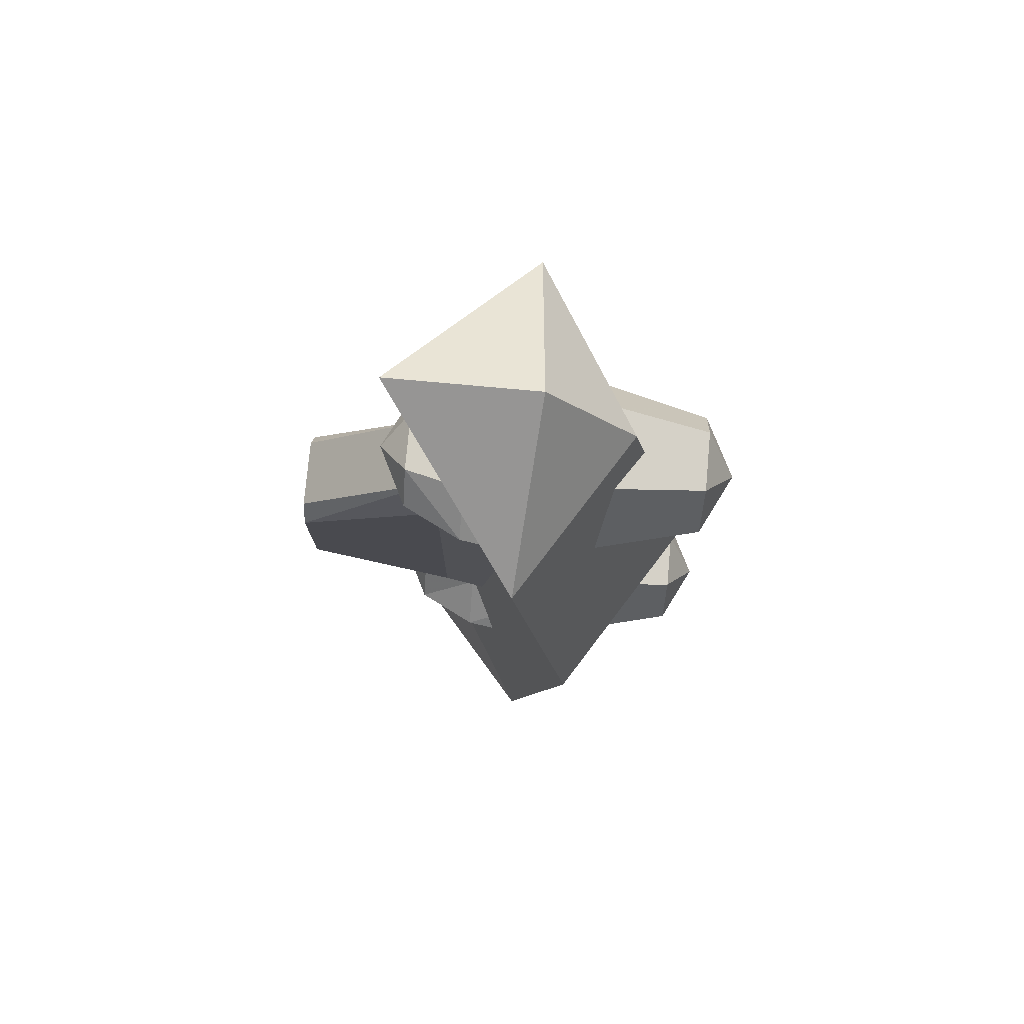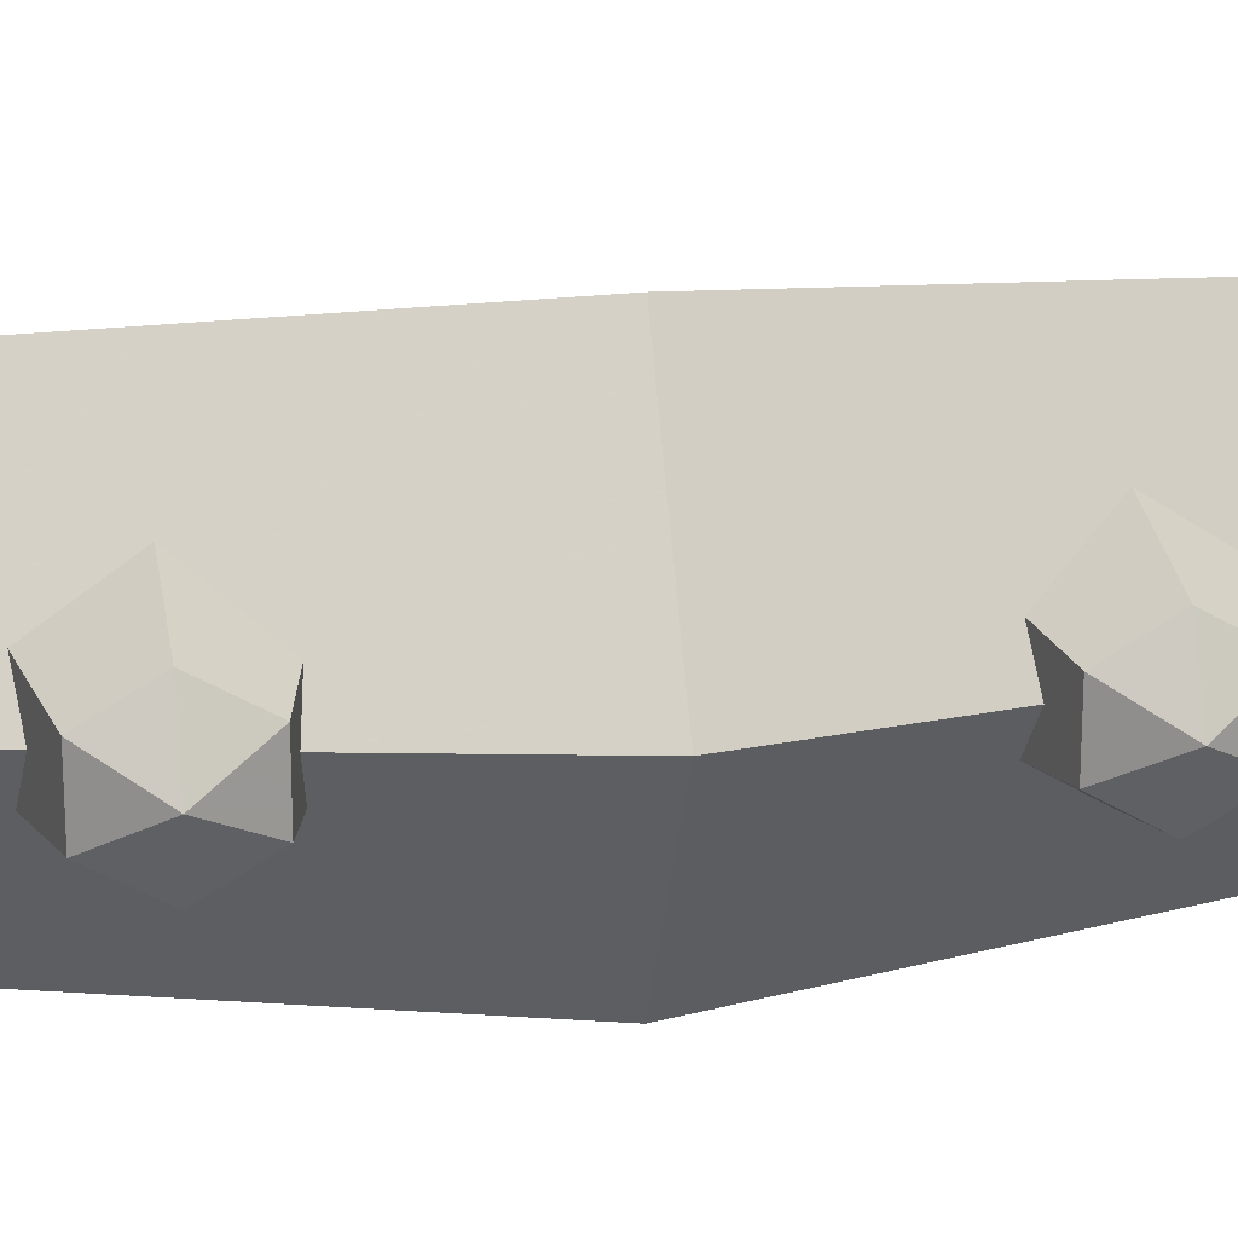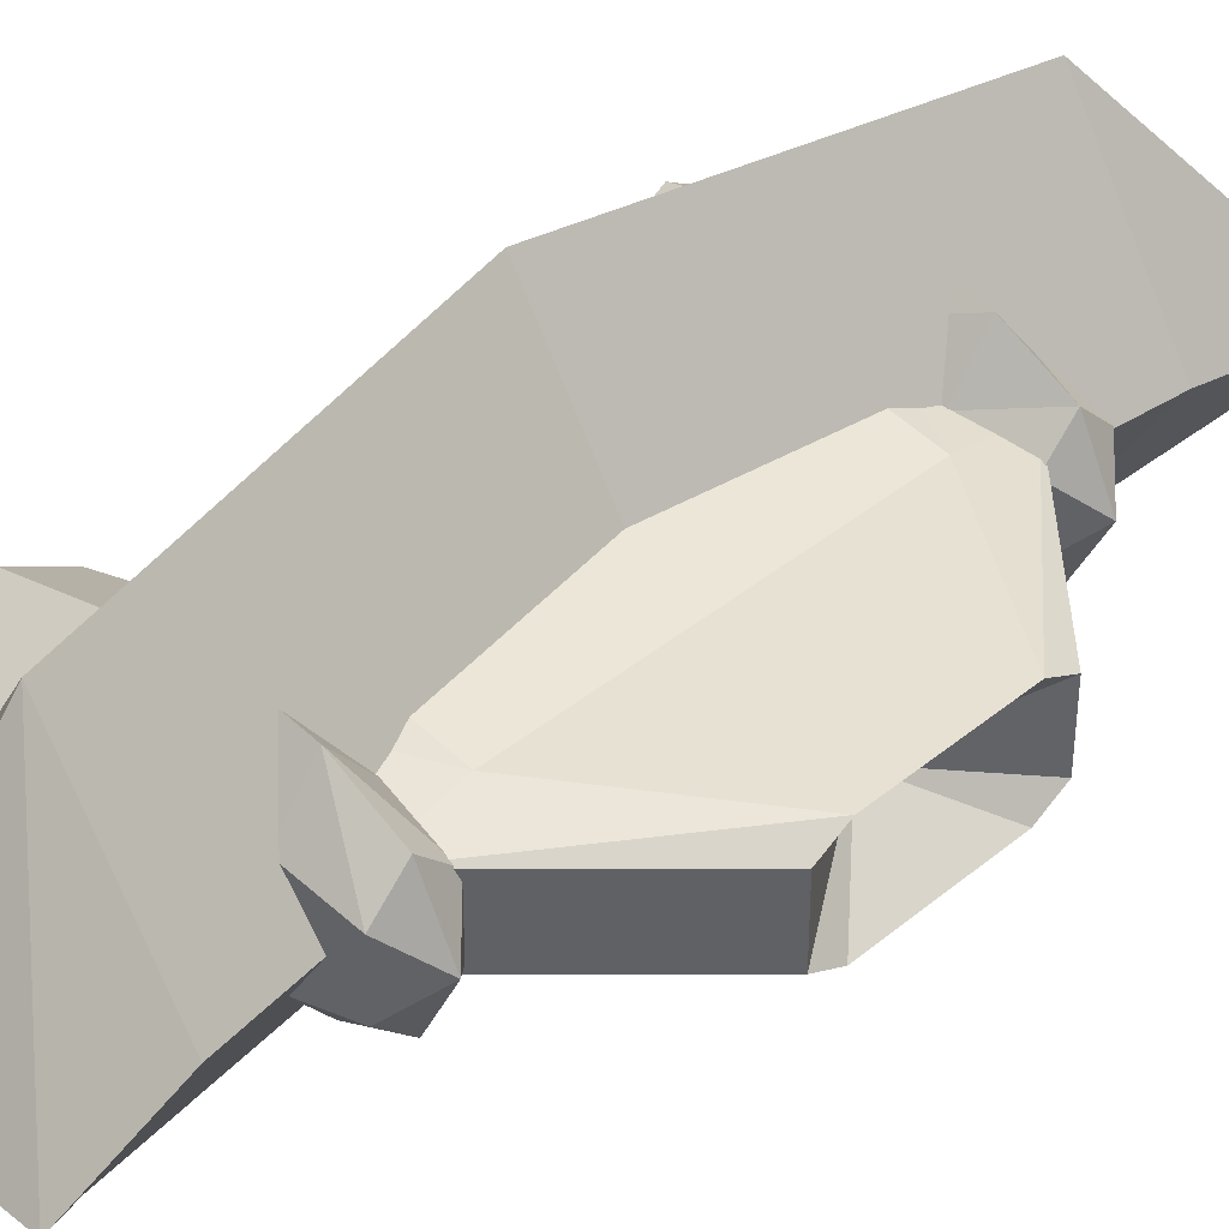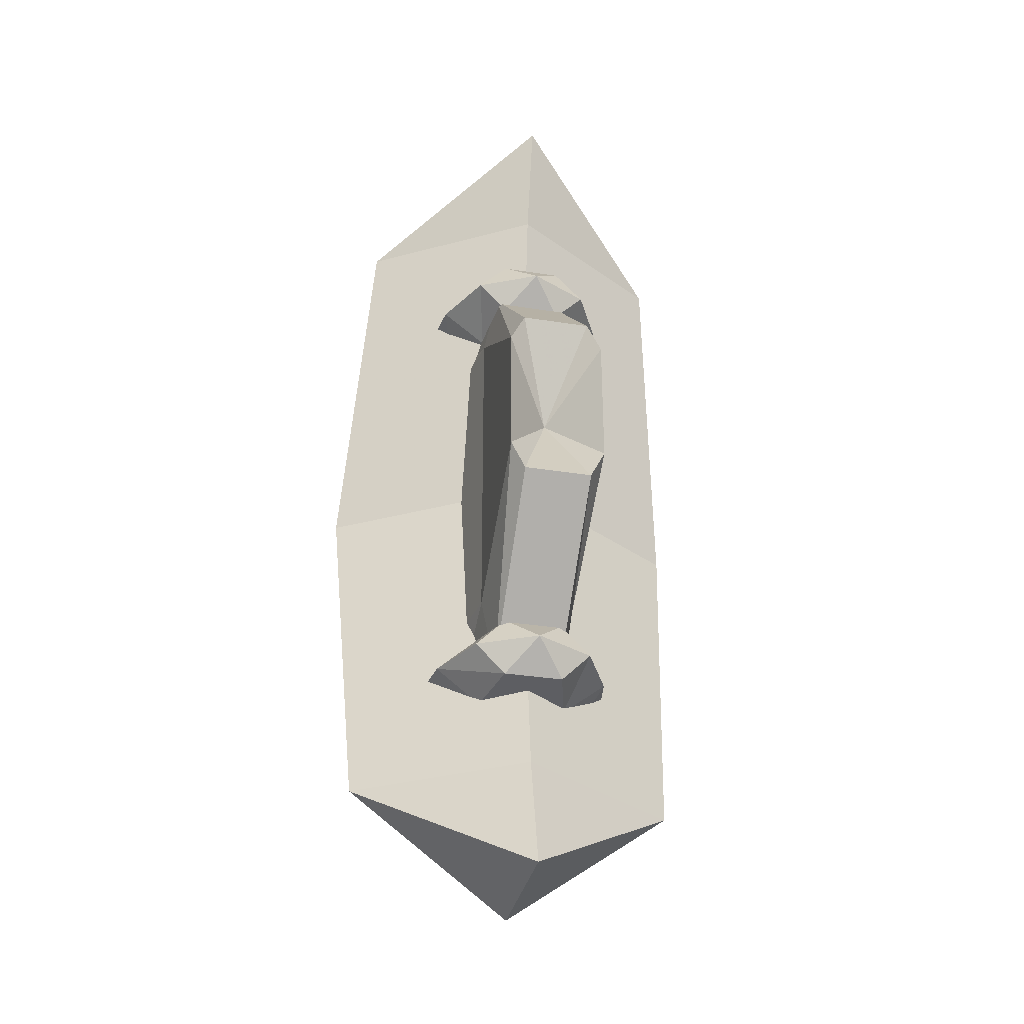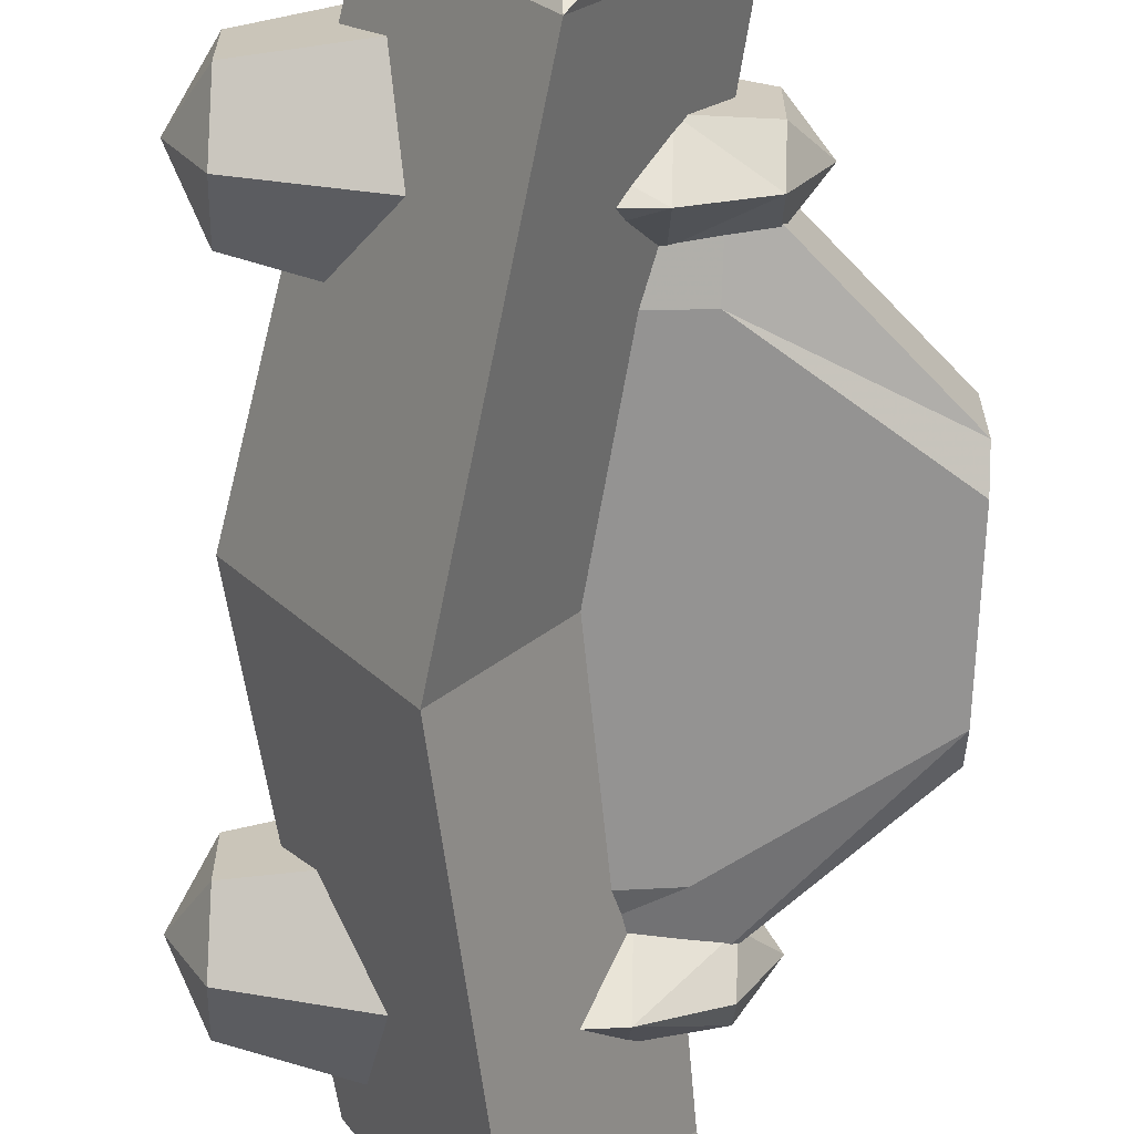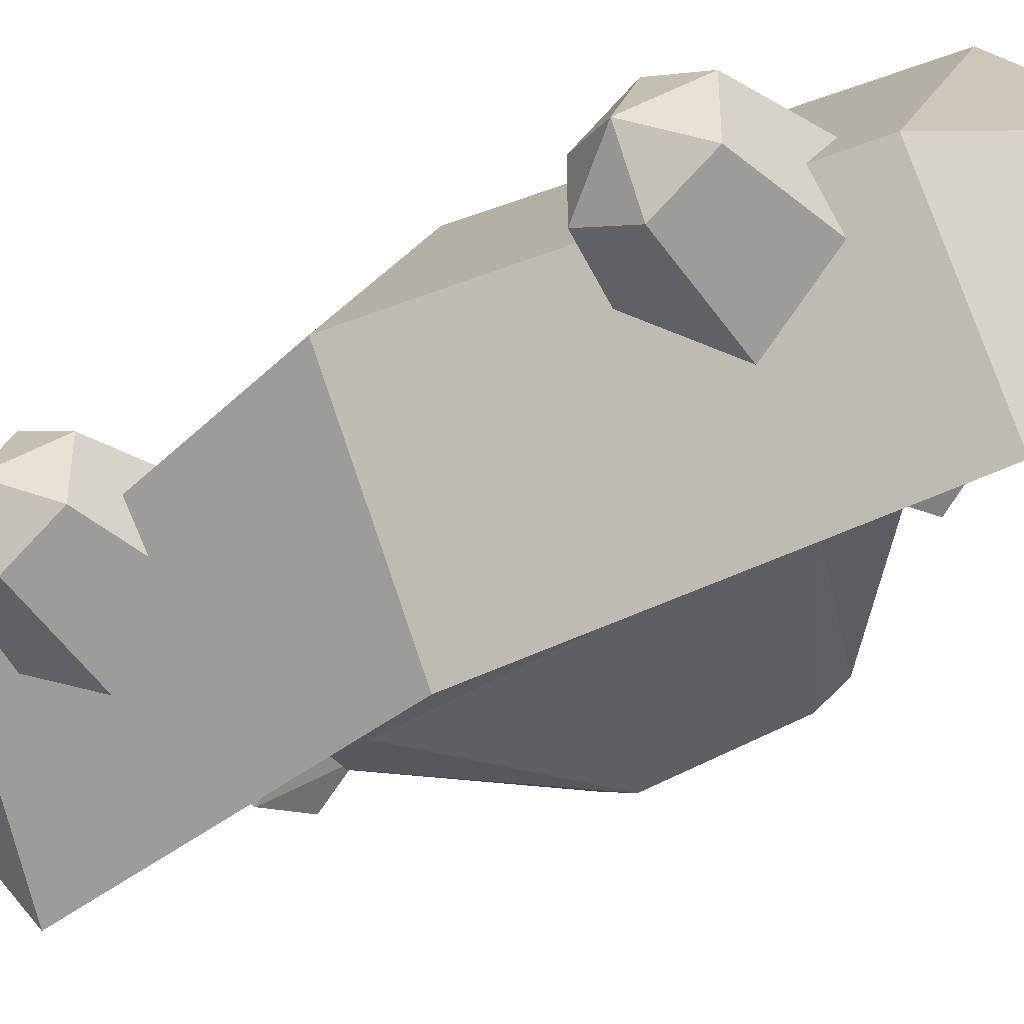
<metadata>
{"format":"obj","ext":"obj","renderer":"f3d","projection":"perspective","resolution":1024,"background":"white","views":[{"elev":76.7,"azim":-174.8,"up":"+Y"},{"elev":19.5,"azim":-100.2,"up":"+Z"},{"elev":39.6,"azim":44.4,"up":"+Z"},{"elev":-34.0,"azim":77.9,"up":"+Y"},{"elev":-66.8,"azim":-2.1,"up":"+Z"},{"elev":-41.8,"azim":-52.6,"up":"+Z"}]}
</metadata>
<code>
v 0 -0.2868 0.1229
v 0 -0.4096 0.08604
v 0 -0.4096 -0.08604
v 0 -0.2868 -0.1229
v 0 0.2868 -0.1229
v 0 0.4096 -0.08604
v 0 0.4096 0.08604
v 0 0.2868 0.1229
v 0 -0.2868 0.1229
v 0.25 -0.2868 0.08192
v 0.25 -0.4096 0.05736
v 0.25 -0.4096 -0.05736
v 0.25 -0.2868 -0.08192
v 0.25 0.2868 -0.08192
v 0.25 0.4096 -0.05736
v 0.25 0.4096 0.05736
v 0.25 0.2868 0.08192
v 0.25 -0.2868 0.08192
v 0.5 -0.1147 0.08192
v 0.5 -0.1638 0.05736
v 0.5 -0.1638 -0.05736
v 0.5 -0.1147 -0.08192
v 0.5 0.1147 -0.08192
v 0.5 0.1638 -0.05736
v 0.5 0.1638 0.05736
v 0.5 0.1147 0.08192
v 0.5 -0.1147 0.08192
v 0.4 0 0
v 0.4 0 0
v 0.4 0 0
v 0.4 0 0
v 0.4 0 0
v 0.4 0 0
v 0.4 0 0
v 0.4 0 0
v 0.4 0 0
v -0.25 0.4 0
v -0.25 0.4 0
v -0.25 0.4 0
v -0.25 0.4 0
v -0.25 0.4 0
v -0.25 0.4 0
v -0.2 0.4 0.1
v -0.2 0.3134 0.05
v -0.2 0.3134 -0.05
v -0.2 0.4 -0.1
v -0.2 0.4866 -0.05
v -0.2 0.4866 0.05
v 0 0.4 0.15
v 0 0.2701 0.075
v 0 0.2701 -0.075
v 0 0.4 -0.15
v 0 0.5299 -0.075
v 0 0.5299 0.075
v 0 0.4 0.18
v 0 0.3134 0.09
v 0 0.3134 -0.09
v 0 0.4 -0.18
v 0 0.4866 -0.09
v 0 0.4866 0.09
v 0.2 0.4 0.15
v 0.2 0.3394 0.075
v 0.2 0.3394 -0.075
v 0.2 0.4 -0.15
v 0.2 0.4606 -0.075
v 0.2 0.4606 0.075
v 0.3 0.4 0.1
v 0.3 0.348 0.05
v 0.3 0.348 -0.05
v 0.3 0.4 -0.1
v 0.3 0.452 -0.05
v 0.3 0.452 0.05
v 0.35 0.4 0
v 0.35 0.4 0
v 0.35 0.4 0
v 0.35 0.4 0
v 0.35 0.4 0
v 0.35 0.4 0
v -0.25 -0.4 0
v -0.25 -0.4 0
v -0.25 -0.4 0
v -0.25 -0.4 0
v -0.25 -0.4 0
v -0.25 -0.4 0
v -0.2 -0.4 -0.1
v -0.2 -0.3134 -0.05
v -0.2 -0.3134 0.05
v -0.2 -0.4 0.1
v -0.2 -0.4866 0.05
v -0.2 -0.4866 -0.05
v 0 -0.4 -0.15
v 0 -0.2701 -0.075
v 0 -0.2701 0.075
v 0 -0.4 0.15
v 0 -0.5299 0.075
v 0 -0.5299 -0.075
v 0 -0.4 -0.18
v 0 -0.3134 -0.09
v 0 -0.3134 0.09
v 0 -0.4 0.18
v 0 -0.4866 0.09
v 0 -0.4866 -0.09
v 0.2 -0.4 -0.15
v 0.2 -0.3394 -0.075
v 0.2 -0.3394 0.075
v 0.2 -0.4 0.15
v 0.2 -0.4606 0.075
v 0.2 -0.4606 -0.075
v 0.3 -0.4 -0.1
v 0.3 -0.348 -0.05
v 0.3 -0.348 0.05
v 0.3 -0.4 0.1
v 0.3 -0.452 0.05
v 0.3 -0.452 -0.05
v 0.35 -0.4 0
v 0.35 -0.4 0
v 0.35 -0.4 0
v 0.35 -0.4 0
v 0.35 -0.4 0
v 0.35 -0.4 0
v -0.2 0 0
v 0 0 0.32
v 0 0 -0.32
v 0.2 0 0
v -0.075 0.6 0
v 0.1 0.6 0.28
v 0.1 0.6 -0.28
v 0.275 0.6 0
v 0.075 0.8 0
v 0.325 0.8 0
v -0.2 0 0
v 0 0 0.32
v 0 0 -0.32
v 0.2 0 0
v -0.075 -0.6 0
v 0.1 -0.6 0.28
v 0.1 -0.6 -0.28
v 0.275 -0.6 0
v 0.075 -0.8 0
v 0.325 -0.8 0
f 10 1 2
f 11 10 2
f 11 2 3
f 12 11 3
f 12 3 4
f 13 12 4
f 13 4 5
f 14 13 5
f 14 5 6
f 15 14 6
f 15 6 16
f 6 7 16
f 16 7 17
f 7 8 17
f 17 8 18
f 8 9 18
f 18 9 10
f 9 1 10
f 19 10 11
f 20 19 11
f 20 11 12
f 21 20 12
f 21 12 13
f 22 21 13
f 22 13 14
f 23 22 14
f 23 14 15
f 24 23 15
f 24 15 25
f 15 16 25
f 25 16 26
f 16 17 26
f 26 17 27
f 17 18 27
f 27 18 19
f 18 10 19
f 28 19 20
f 29 28 20
f 29 20 21
f 30 29 21
f 30 21 22
f 31 30 22
f 31 22 23
f 32 31 23
f 32 23 24
f 33 32 24
f 33 24 34
f 24 25 34
f 34 25 35
f 25 26 35
f 35 26 36
f 26 27 36
f 36 27 28
f 27 19 28
f 43 37 38
f 44 43 38
f 44 38 39
f 45 44 39
f 45 39 40
f 46 45 40
f 46 40 47
f 40 41 47
f 47 41 48
f 41 42 48
f 48 42 43
f 42 37 43
f 49 43 44
f 50 49 44
f 50 44 45
f 51 50 45
f 51 45 46
f 52 51 46
f 52 46 53
f 46 47 53
f 53 47 54
f 47 48 54
f 54 48 49
f 48 43 49
f 55 49 50
f 56 55 50
f 56 50 51
f 57 56 51
f 57 51 52
f 58 57 52
f 58 52 59
f 52 53 59
f 59 53 60
f 53 54 60
f 60 54 55
f 54 49 55
f 61 55 56
f 62 61 56
f 62 56 57
f 63 62 57
f 63 57 58
f 64 63 58
f 64 58 65
f 58 59 65
f 65 59 66
f 59 60 66
f 66 60 61
f 60 55 61
f 67 61 62
f 68 67 62
f 68 62 63
f 69 68 63
f 69 63 64
f 70 69 64
f 70 64 71
f 64 65 71
f 71 65 72
f 65 66 72
f 72 66 67
f 66 61 67
f 73 67 68
f 74 73 68
f 74 68 69
f 75 74 69
f 75 69 70
f 76 75 70
f 76 70 77
f 70 71 77
f 77 71 78
f 71 72 78
f 78 72 73
f 72 67 73
f 85 79 80
f 86 85 80
f 86 80 81
f 87 86 81
f 87 81 82
f 88 87 82
f 88 82 89
f 82 83 89
f 89 83 90
f 83 84 90
f 90 84 85
f 84 79 85
f 91 85 86
f 92 91 86
f 92 86 87
f 93 92 87
f 93 87 88
f 94 93 88
f 94 88 95
f 88 89 95
f 95 89 96
f 89 90 96
f 96 90 91
f 90 85 91
f 97 91 92
f 98 97 92
f 98 92 93
f 99 98 93
f 99 93 94
f 100 99 94
f 100 94 101
f 94 95 101
f 101 95 102
f 95 96 102
f 102 96 97
f 96 91 97
f 103 97 98
f 104 103 98
f 104 98 99
f 105 104 99
f 105 99 100
f 106 105 100
f 106 100 107
f 100 101 107
f 107 101 108
f 101 102 108
f 108 102 103
f 102 97 103
f 109 103 104
f 110 109 104
f 110 104 105
f 111 110 105
f 111 105 106
f 112 111 106
f 112 106 113
f 106 107 113
f 113 107 114
f 107 108 114
f 114 108 109
f 108 103 109
f 115 109 110
f 116 115 110
f 116 110 111
f 117 116 111
f 117 111 112
f 118 117 112
f 118 112 119
f 112 113 119
f 119 113 120
f 113 114 120
f 120 114 115
f 114 109 115
f 121 122 125
f 125 122 126
f 122 124 126
f 126 124 128
f 121 125 123
f 125 127 123
f 123 127 124
f 127 128 124
f 125 126 129
f 129 126 130
f 126 128 130
f 125 129 127
f 129 130 127
f 127 130 128
f 132 131 135
f 132 135 136
f 134 132 136
f 134 136 138
f 133 135 131
f 133 137 135
f 134 137 133
f 134 138 137
f 136 135 139
f 136 139 140
f 138 136 140
f 137 139 135
f 137 140 139
f 138 140 137

</code>
